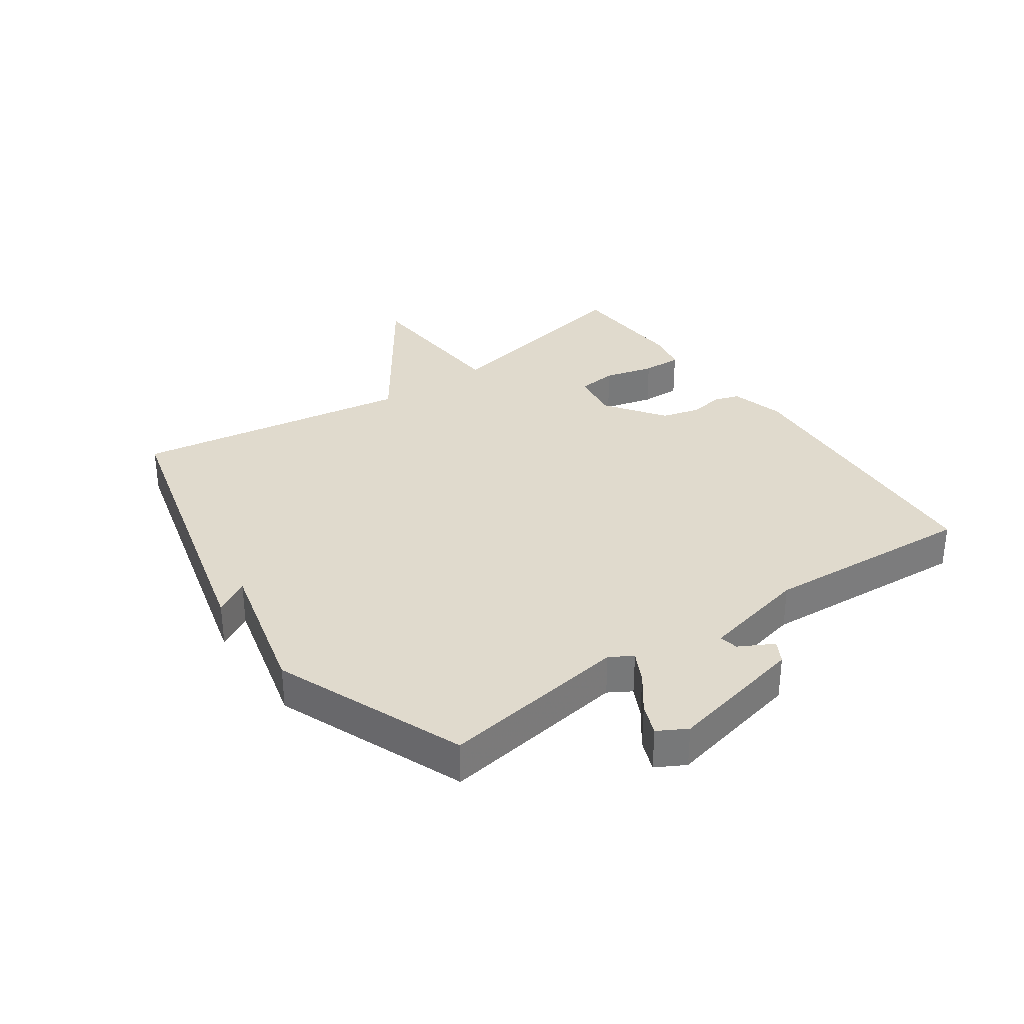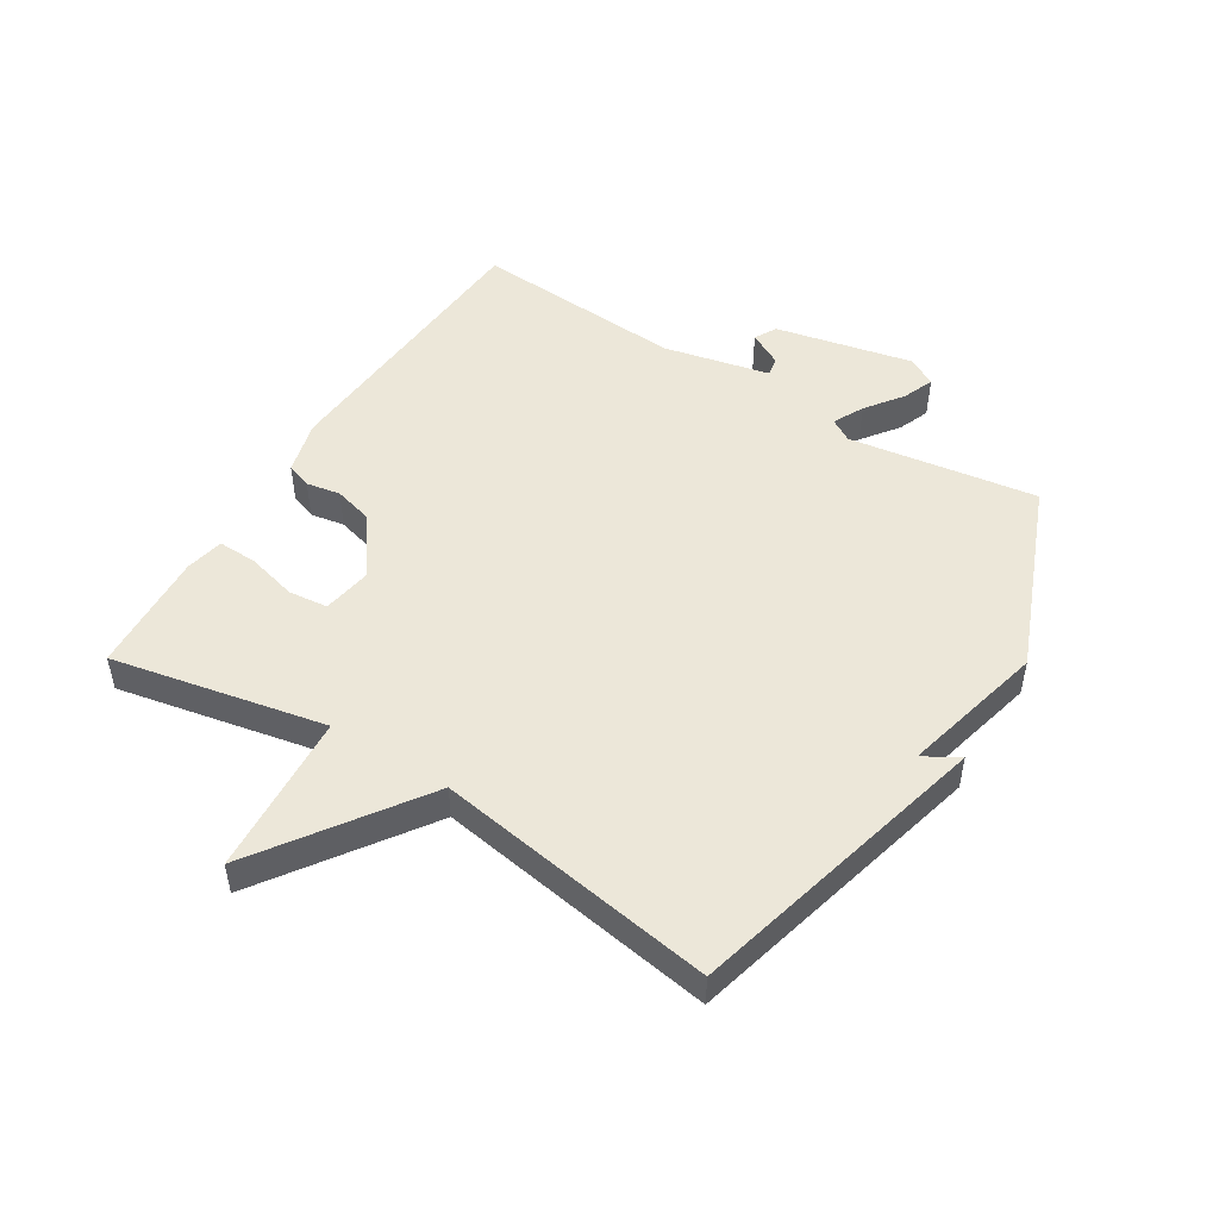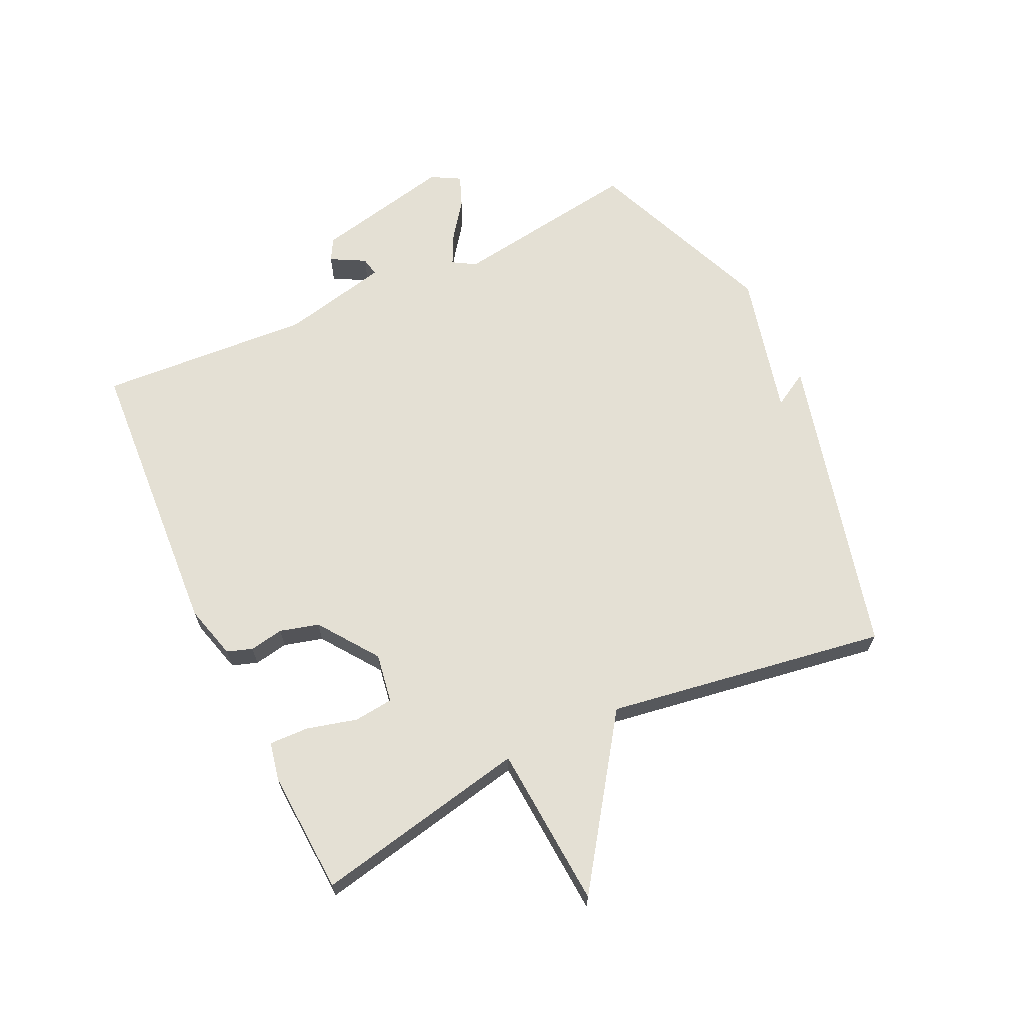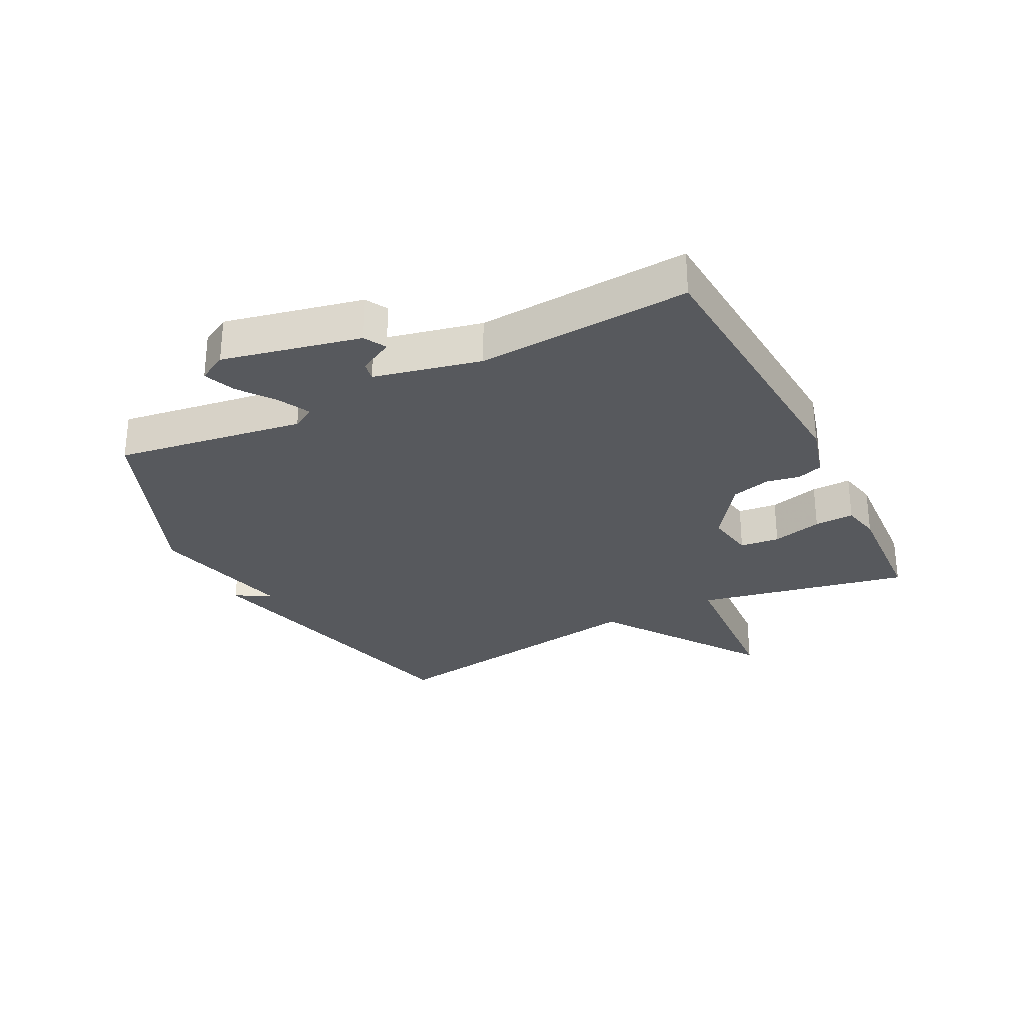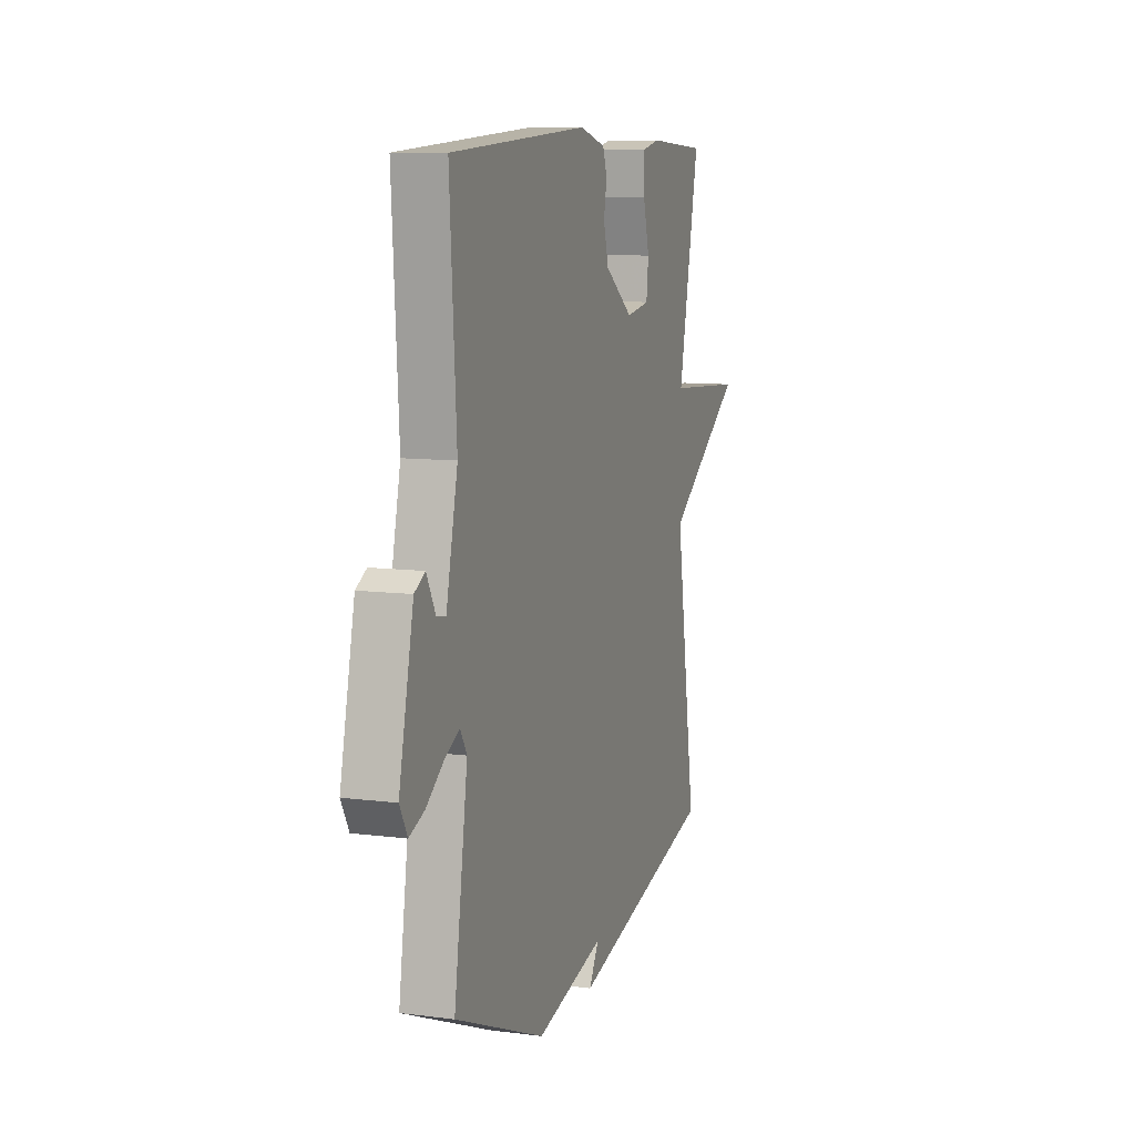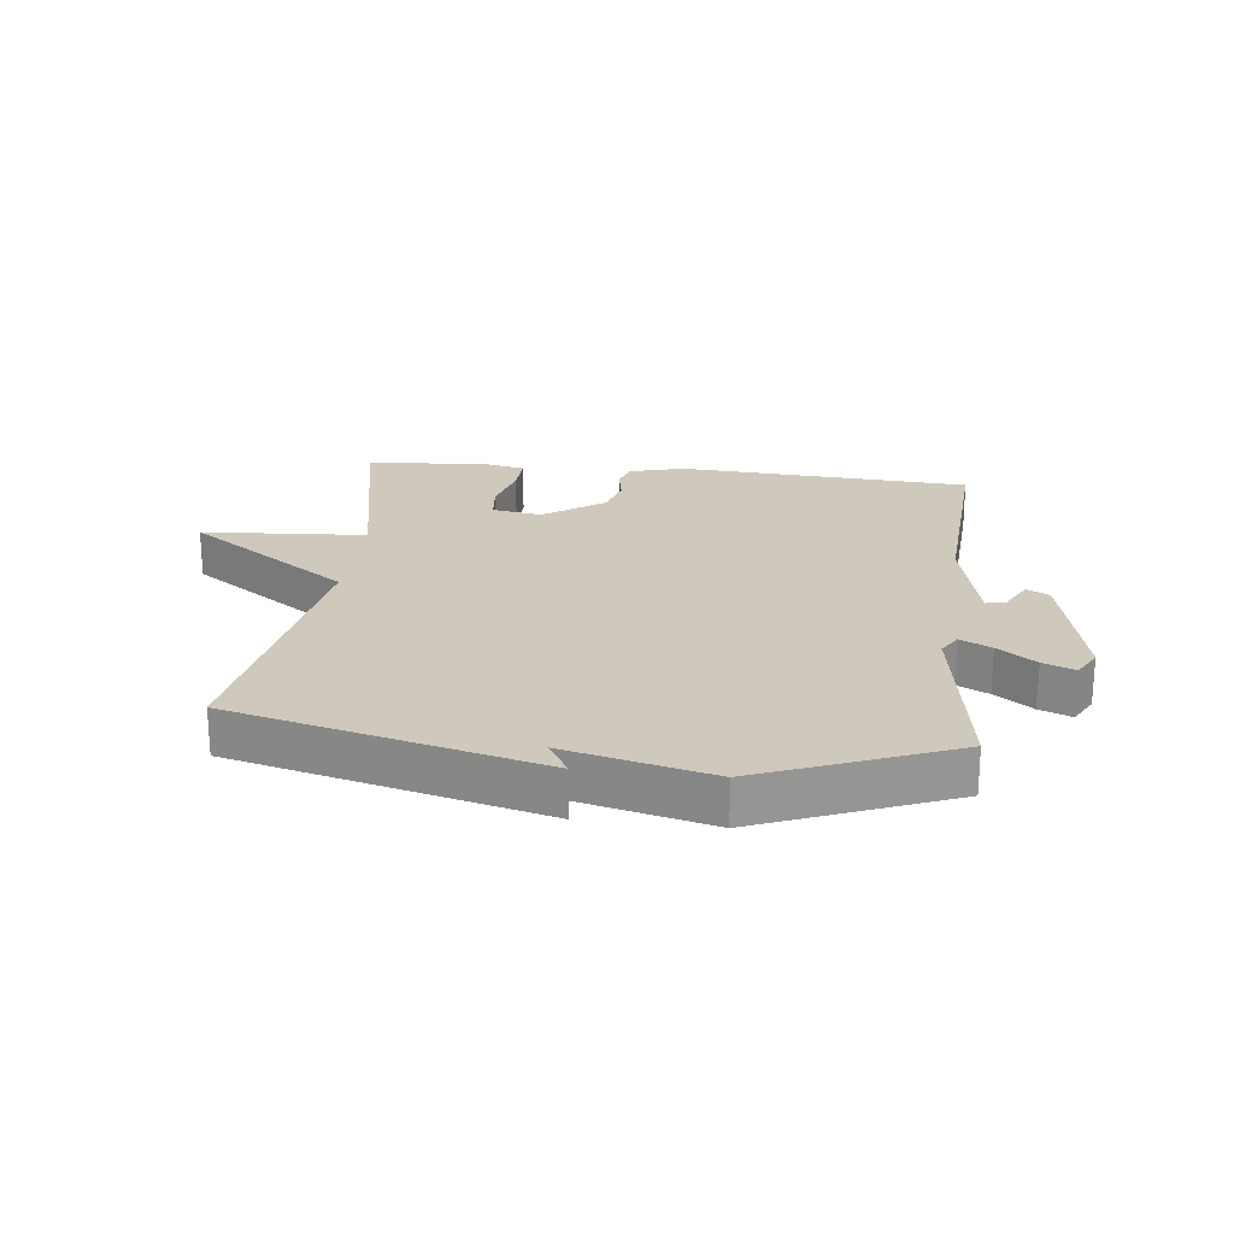
<metadata>
{"format":"obj","ext":"obj","renderer":"f3d","projection":"perspective","resolution":1024,"background":"white","views":[{"elev":33.0,"azim":-124.9,"up":"+Y"},{"elev":49.6,"azim":122.0,"up":"+Y"},{"elev":66.0,"azim":64.8,"up":"+Y"},{"elev":-29.3,"azim":-62.9,"up":"+Y"},{"elev":9.5,"azim":-71.3,"up":"+Z"},{"elev":22.5,"azim":-173.3,"up":"+Y"}]}
</metadata>
<code>
v 0.5 0.07 -0.5
v 0.007 0.07 -0.625
v 0.04 0.07 -0.568
v -0.193 0.07 -0.625
v -0.5 0.07 -0.5
v -0.454 0.07 -0.194
v -0.476 0.07 -0.157
v -0.526 0.07 -0.182
v -0.586 0.07 -0.226
v -0.637 0.07 -0.246
v -0.663 0.07 -0.199
v -0.614 0.07 0.024
v -0.578 0.07 0.044
v -0.548 0.07 -0.012
v -0.517 0.07 -0.018
v -0.478 0.07 0.155
v -0.5 0.07 0.5
v -0.031 0.07 0.529
v 0.057 0.07 0.505
v 0.071 0.07 0.464
v 0.061 0.07 0.409
v 0.078 0.07 0.346
v 0.174 0.07 0.277
v 0.254 0.07 0.29
v 0.261 0.07 0.354
v 0.24 0.07 0.435
v 0.238 0.07 0.499
v 0.3 0.07 0.512
v 0.5 0.07 0.5
v 0.429 0.07 0.154
v 0.692 0.07 0.136
v 0.429 0.07 -0.046
v 0.5 0 -0.5
v 0.007 0 -0.625
v 0.04 0 -0.568
v -0.193 0 -0.625
v -0.5 0 -0.5
v -0.454 0 -0.194
v -0.476 0 -0.157
v -0.526 0 -0.182
v -0.586 0 -0.226
v -0.637 0 -0.246
v -0.663 0 -0.199
v -0.614 0 0.024
v -0.578 0 0.044
v -0.548 0 -0.012
v -0.517 0 -0.018
v -0.478 0 0.155
v -0.5 0 0.5
v -0.031 0 0.529
v 0.057 0 0.505
v 0.071 0 0.464
v 0.061 0 0.409
v 0.078 0 0.346
v 0.174 0 0.277
v 0.254 0 0.29
v 0.261 0 0.354
v 0.24 0 0.435
v 0.238 0 0.499
v 0.3 0 0.512
v 0.5 0 0.5
v 0.429 0 0.154
v 0.692 0 0.136
v 0.429 0 -0.046
f 30 31 32
f 28 29 30
f 27 28 30
f 26 27 30
f 25 26 30
f 24 25 30 32
f 23 24 32 1
f 19 20 21
f 18 19 21
f 17 18 21
f 16 17 21
f 15 16 21 22
f 12 13 14
f 11 12 14
f 10 11 14
f 9 10 14
f 8 9 14
f 7 8 14 15
f 22 23 1
f 15 22 1
f 7 15 1
f 6 7 1
f 1 2 3
f 5 6 1 3
f 3 4 5
f 64 63 62
f 62 61 60
f 62 60 59
f 62 59 58
f 62 58 57
f 64 62 57 56
f 33 64 56 55
f 53 52 51
f 53 51 50
f 53 50 49
f 53 49 48
f 54 53 48 47
f 46 45 44
f 46 44 43
f 46 43 42
f 46 42 41
f 46 41 40
f 47 46 40 39
f 33 55 54
f 33 54 47
f 33 47 39
f 33 39 38
f 35 34 33
f 35 33 38 37
f 37 36 35
f 1 33 34 2
f 2 34 35 3
f 3 35 36 4
f 4 36 37 5
f 5 37 38 6
f 6 38 39 7
f 7 39 40 8
f 8 40 41 9
f 9 41 42 10
f 10 42 43 11
f 11 43 44 12
f 12 44 45 13
f 13 45 46 14
f 14 46 47 15
f 15 47 48 16
f 16 48 49 17
f 17 49 50 18
f 18 50 51 19
f 19 51 52 20
f 20 52 53 21
f 21 53 54 22
f 22 54 55 23
f 23 55 56 24
f 24 56 57 25
f 25 57 58 26
f 26 58 59 27
f 27 59 60 28
f 28 60 61 29
f 29 61 62 30
f 30 62 63 31
f 31 63 64 32
f 32 64 33 1

</code>
